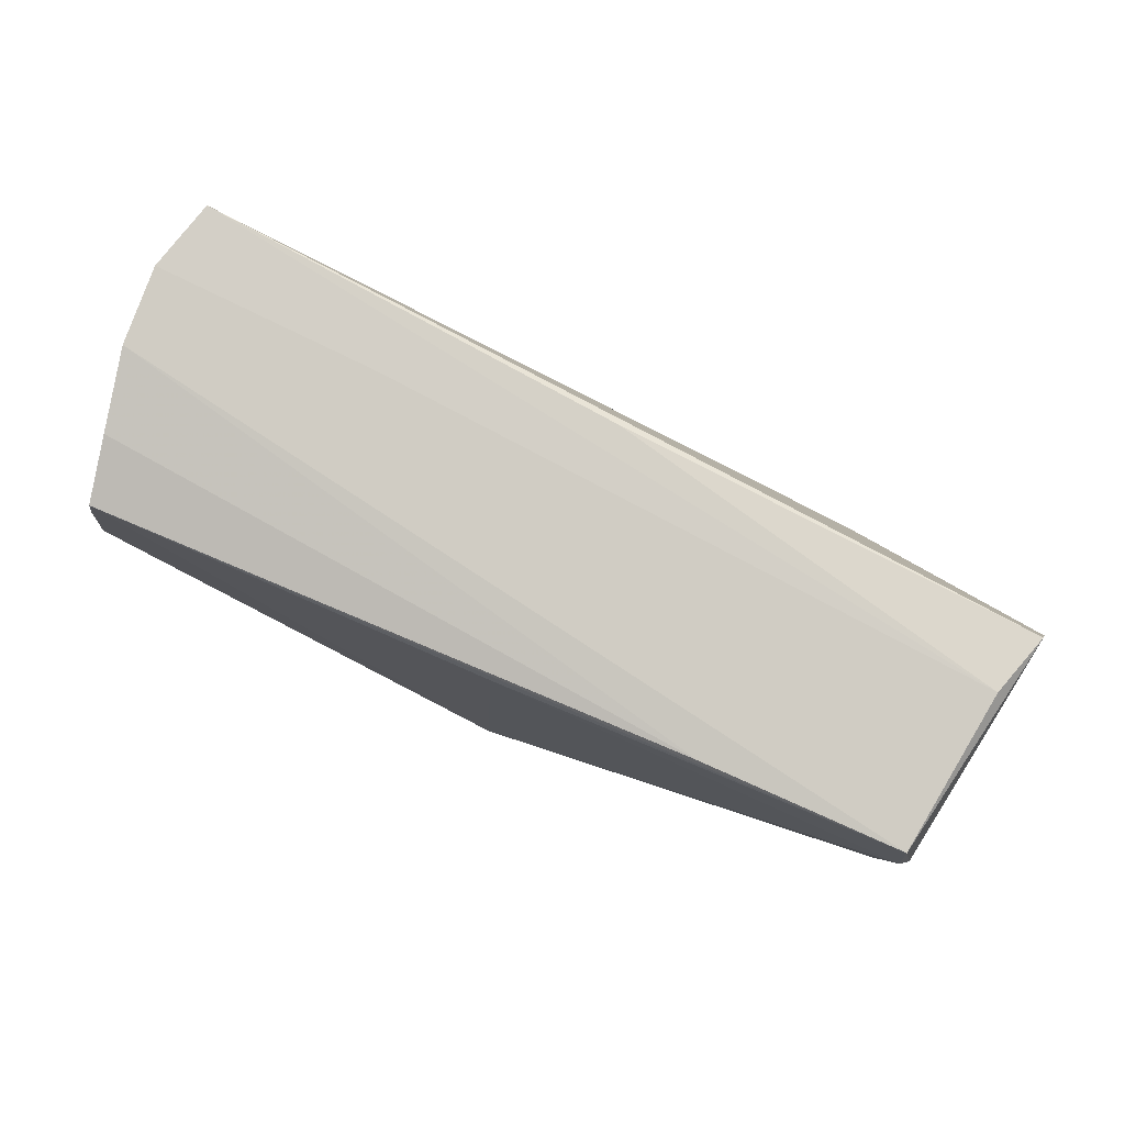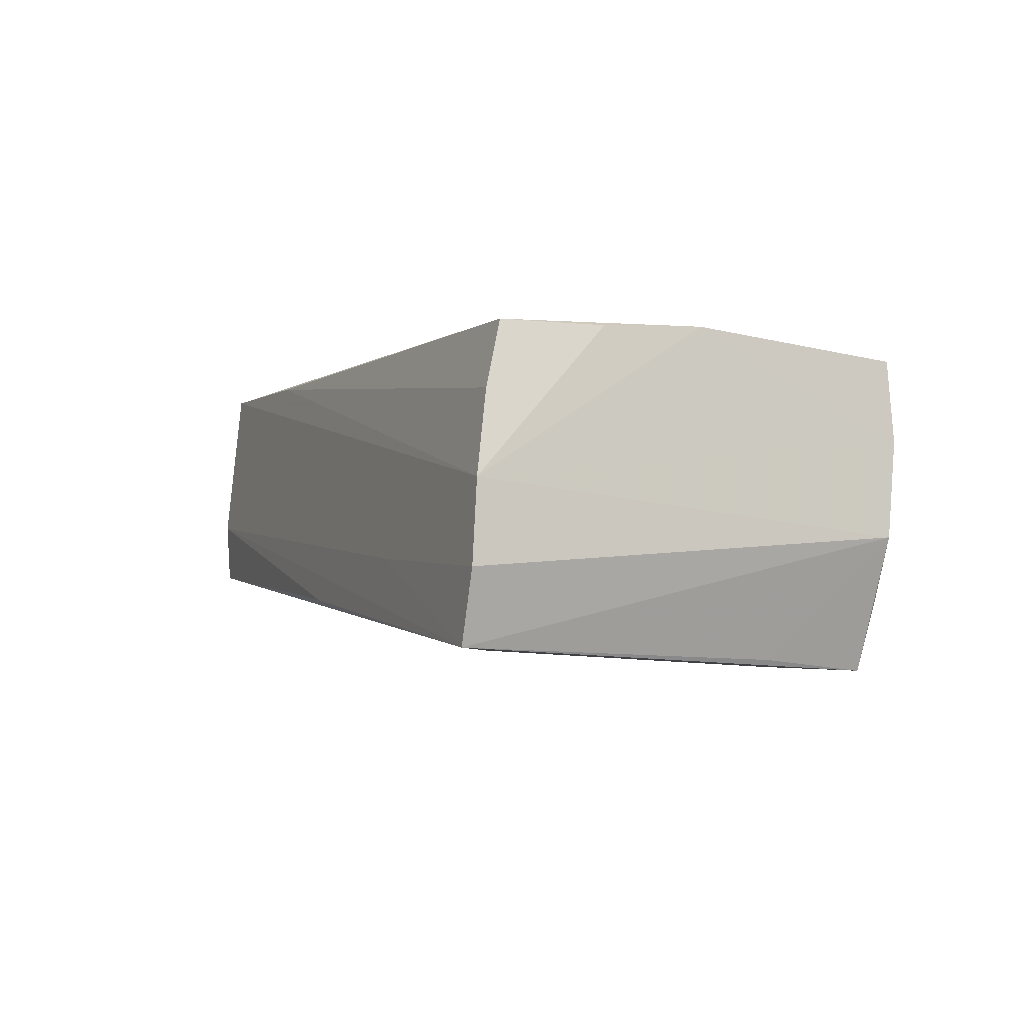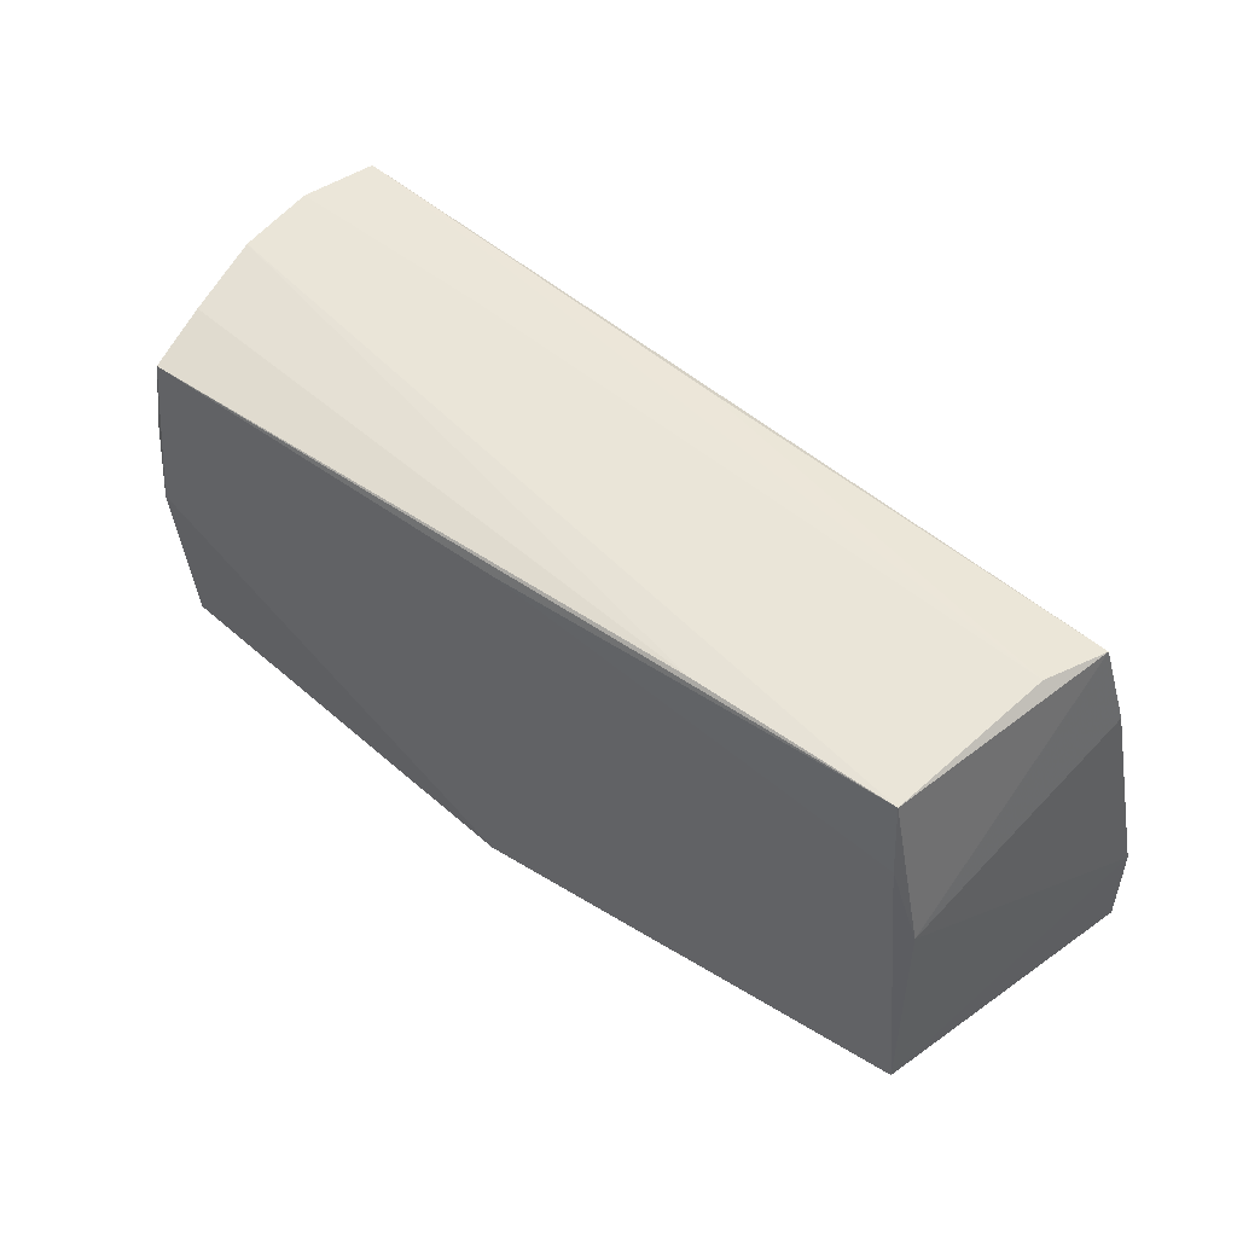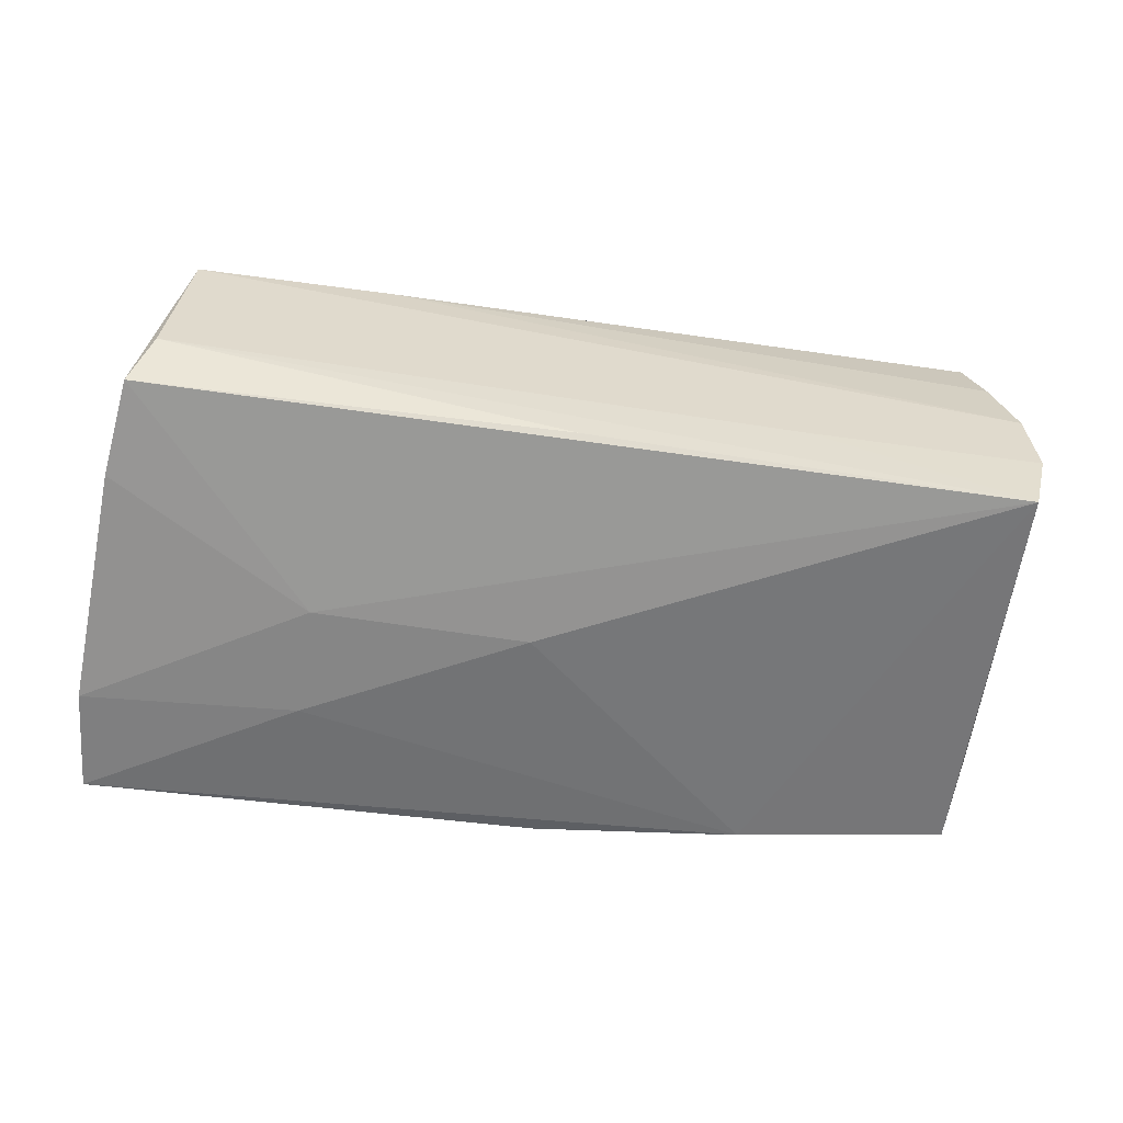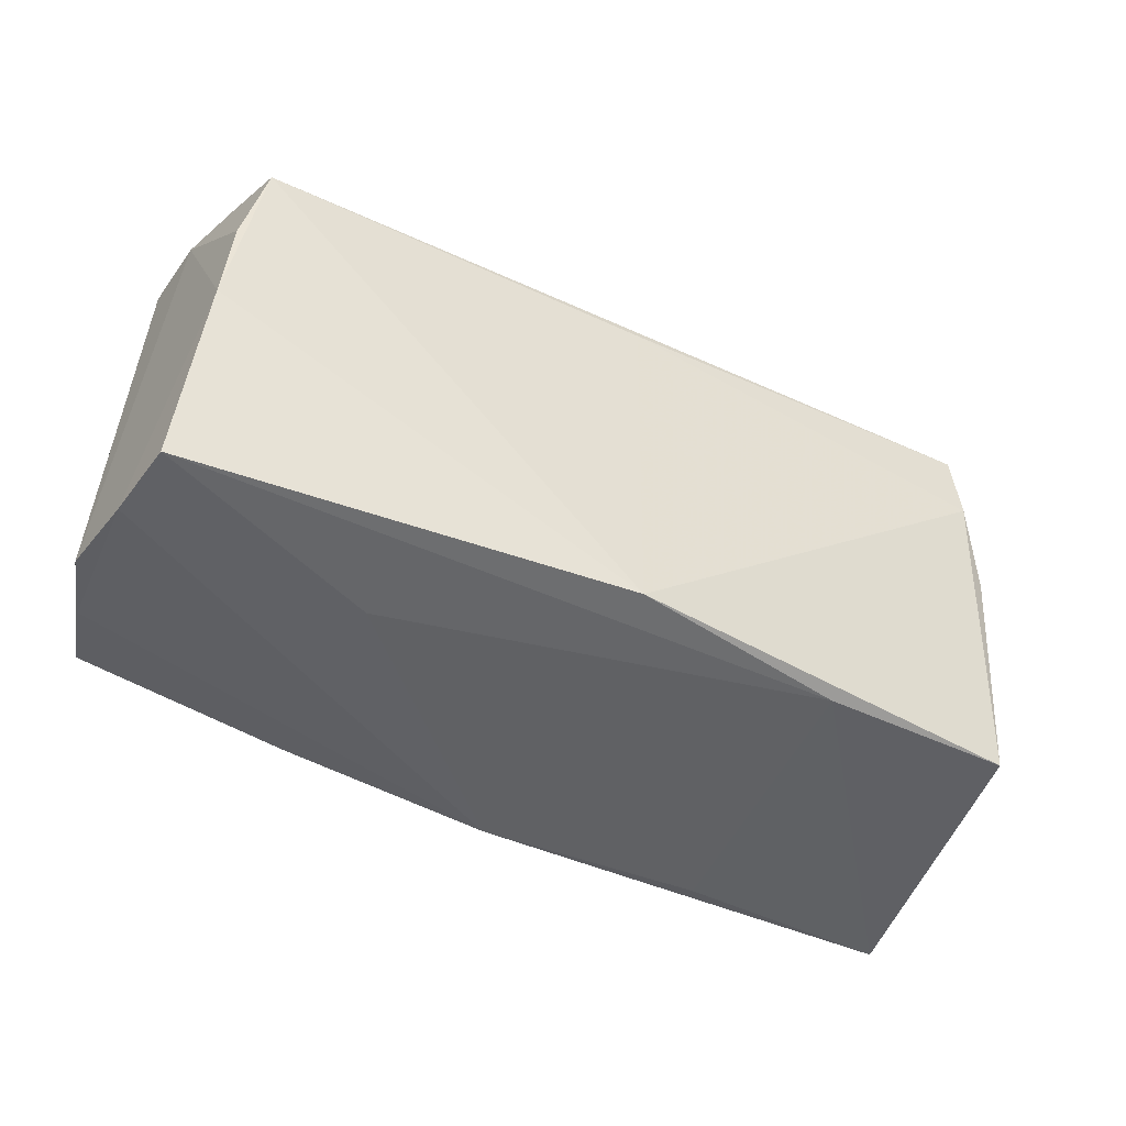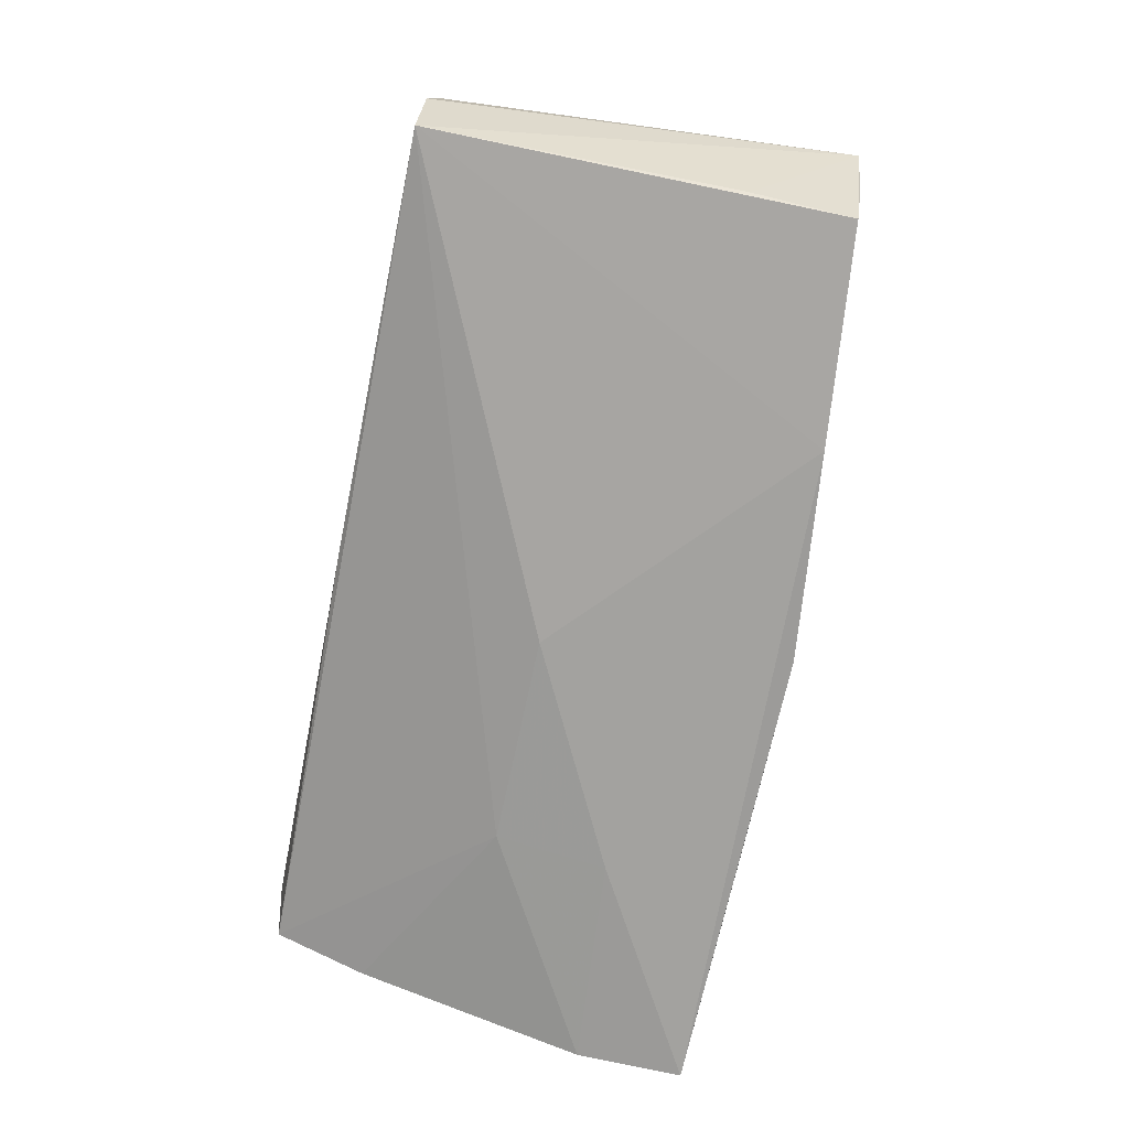
<metadata>
{"format":"obj","ext":"obj","renderer":"f3d","projection":"perspective","resolution":1024,"background":"white","views":[{"elev":79.3,"azim":24.5,"up":"+Y"},{"elev":-1.4,"azim":-112.8,"up":"+Z"},{"elev":48.6,"azim":40.8,"up":"+Y"},{"elev":-52.8,"azim":172.6,"up":"+Z"},{"elev":-44.3,"azim":-28.7,"up":"+Y"},{"elev":-72.3,"azim":-101.7,"up":"+Z"}]}
</metadata>
<code>
v 0.05221 -0.02218 0.01481
v 0.05074 0.01738 0.01832
v 0.05758 -0.02618 -0.02084
v 0.02559 0.02575 0.01802
v -0.04843 0.02263 0.01982
v -0.05518 -0.02422 0.00691
v 0.001119 -0.02713 -0.02033
v 0.002433 0.0279 -0.01215
v -0.05325 -0.02266 -0.01186
v -0.05227 -0.0003584 0.01958
v -0.05209 0.0268 0.002229
v 0.05827 -0.01309 -0.01924
v -0.02465 -0.02444 -0.02084
v -0.0002675 -0.02265 0.02051
v 0.02723 -0.02327 0.01609
v -0.04996 0.02488 0.01202
v 0.05309 0.006428 0.01638
v -0.0527 0.02757 -0.007421
v 0.03169 -0.01104 -0.02032
v -0.02465 0.02773 -0.006634
v 0.05202 0.0279 -0.001944
v -0.05616 -0.02278 -0.004162
v 0.03123 0.002628 -0.01816
v -0.05043 0.0279 -0.01616
v -0.05101 -0.009656 -0.01827
v 0.0544 0.02689 -0.009781
v 0.005053 0.002558 -0.01955
v 0.00109 0.02336 0.01915
v 0.0561 0.01541 -0.01274
v -0.0512 0.01122 0.01931
v -0.02647 -0.02528 0.005935
v 0.0296 -0.02702 -0.01883
v -0.05415 -0.02395 0.01639
v -0.05078 -0.02193 -0.01981
v 0.04994 0.02626 0.01787
f 1 3 12
f 35 26 21
f 18 24 22
f 22 24 25
f 25 34 22
f 24 34 25
f 31 33 7
f 14 1 2
f 15 1 14
f 14 33 15
f 15 33 31
f 3 1 15
f 8 26 24
f 24 21 8
f 8 21 26
f 11 18 22
f 35 11 4
f 4 11 16
f 5 4 16
f 35 4 5
f 3 7 13
f 13 7 34
f 13 34 24
f 24 27 13
f 26 29 23
f 24 26 23
f 23 27 24
f 23 29 12
f 6 7 33
f 6 11 22
f 14 2 28
f 28 5 14
f 28 2 35
f 35 5 28
f 17 1 12
f 17 2 1
f 12 29 17
f 35 2 17
f 17 26 35
f 17 29 26
f 3 15 32
f 32 15 31
f 32 7 3
f 31 7 32
f 18 11 20
f 20 21 24
f 24 18 20
f 35 21 20
f 20 11 35
f 16 11 30
f 30 5 16
f 3 13 19
f 19 13 27
f 12 3 19
f 19 23 12
f 27 23 19
f 34 7 9
f 7 6 9
f 22 34 9
f 9 6 22
f 10 30 11
f 10 6 33
f 11 6 10
f 10 33 14
f 14 5 10
f 5 30 10

</code>
